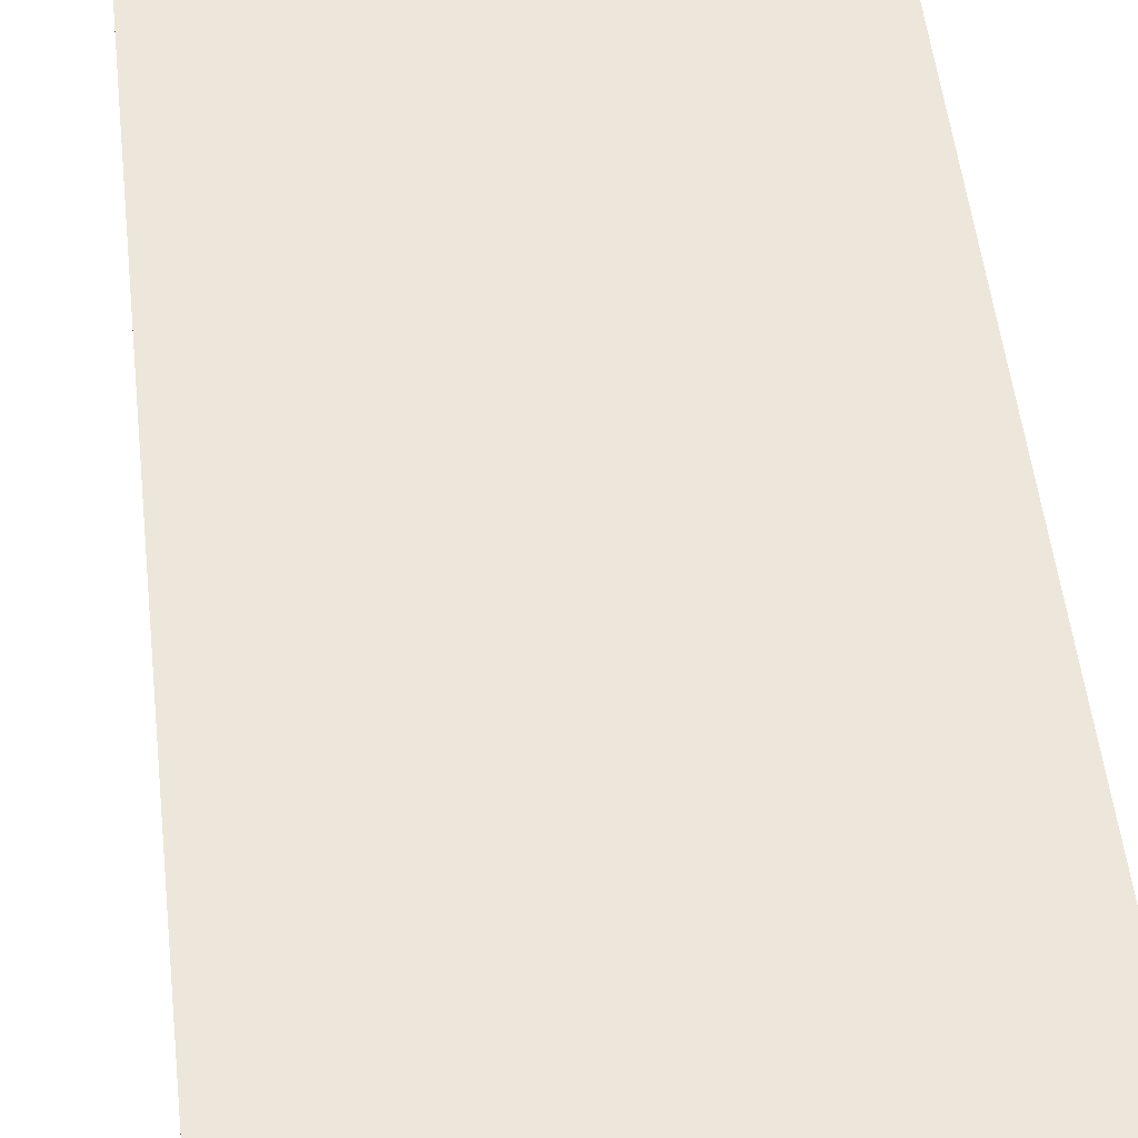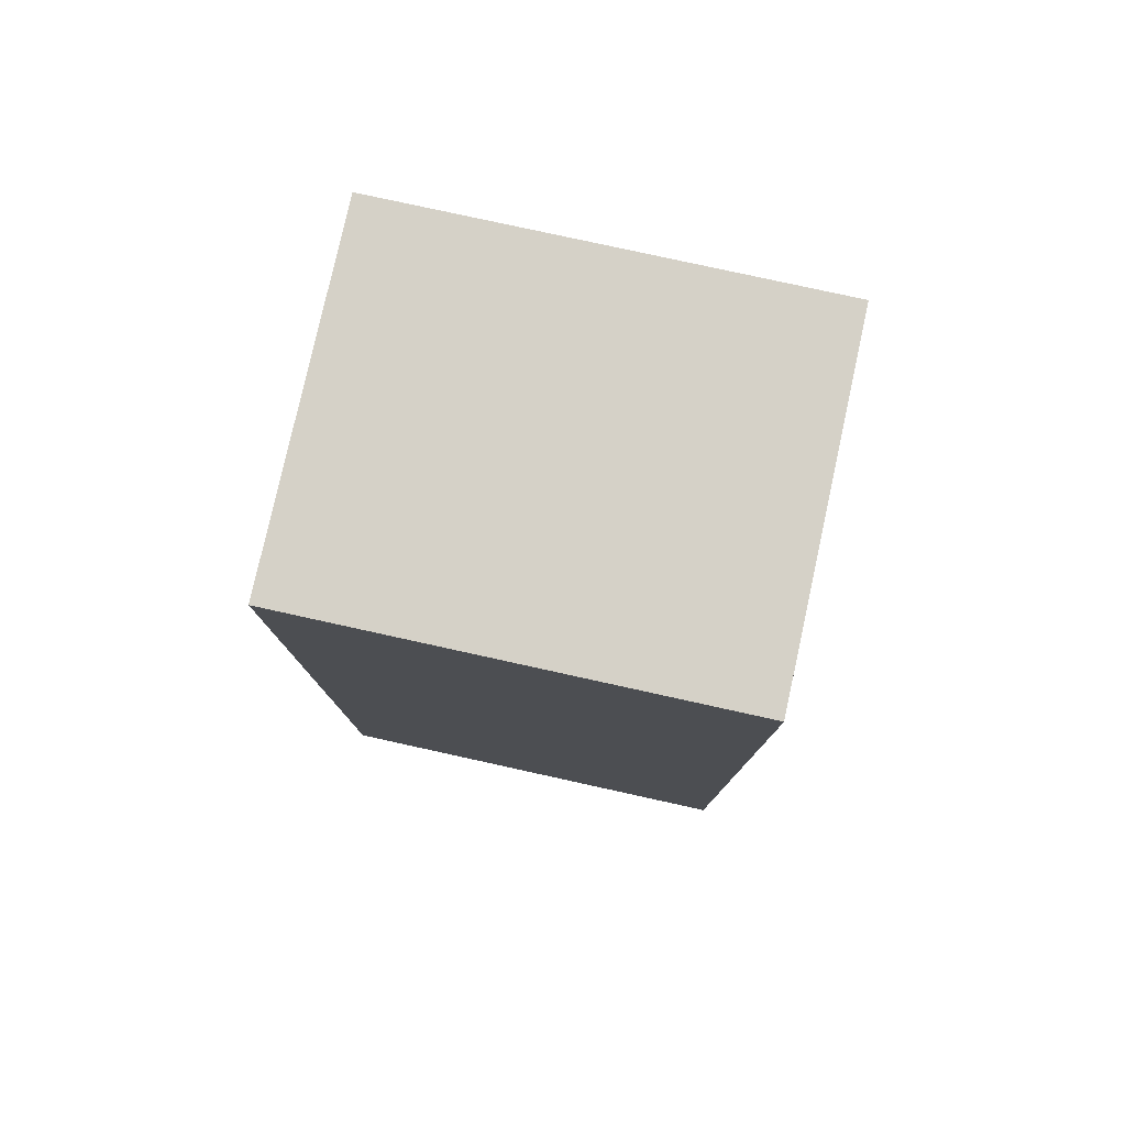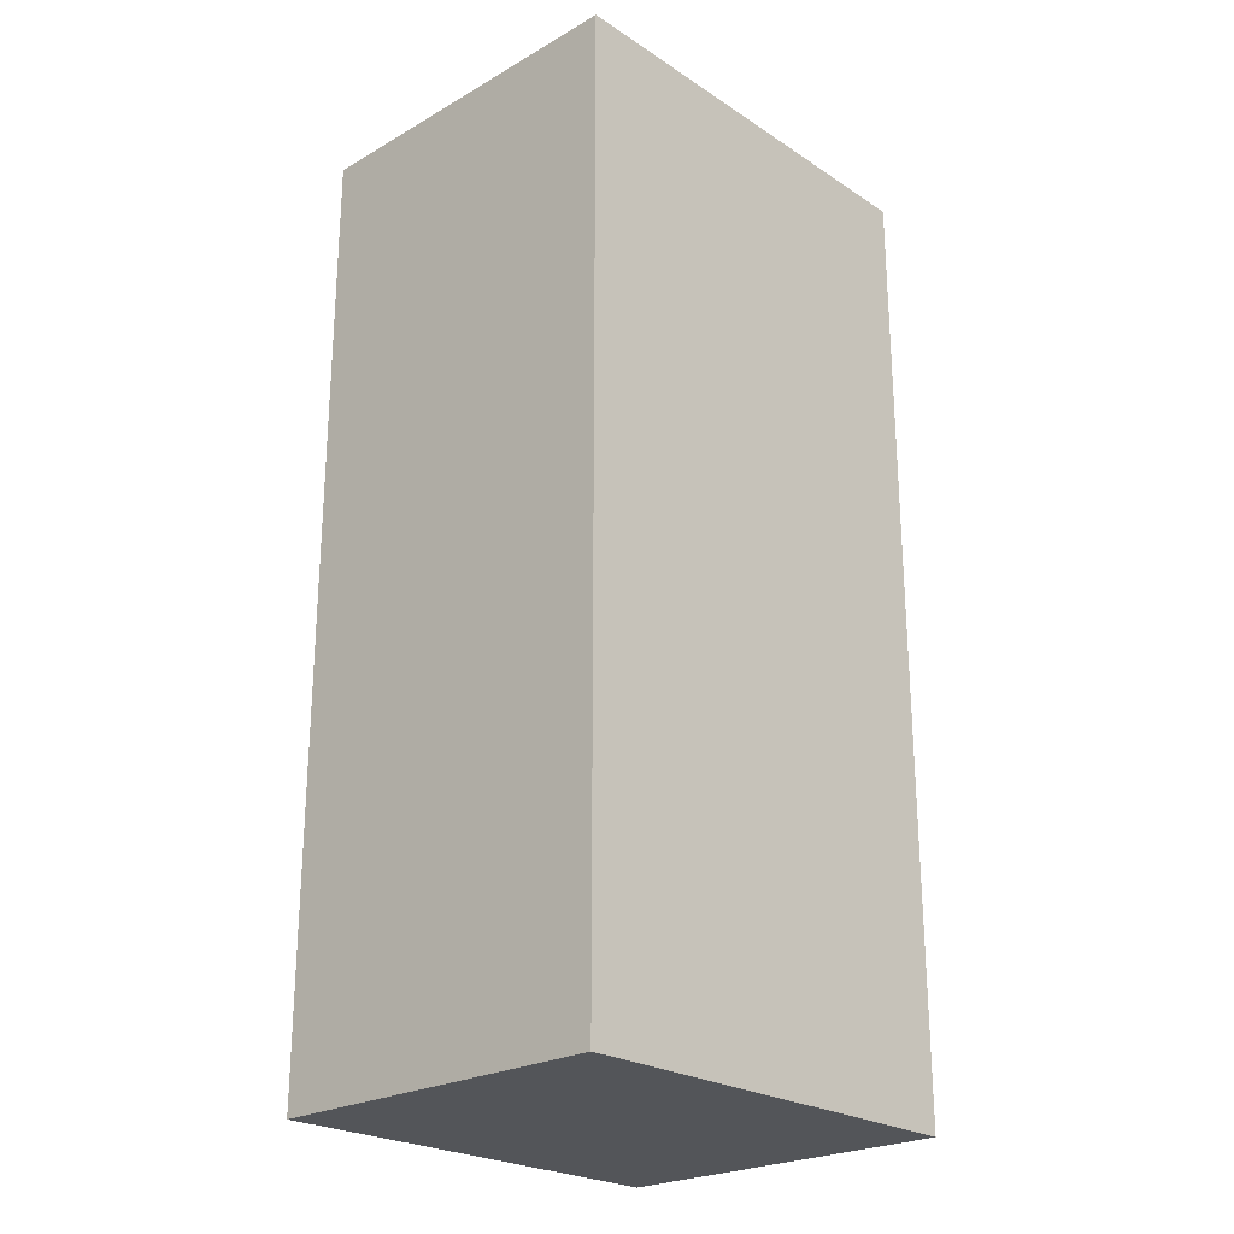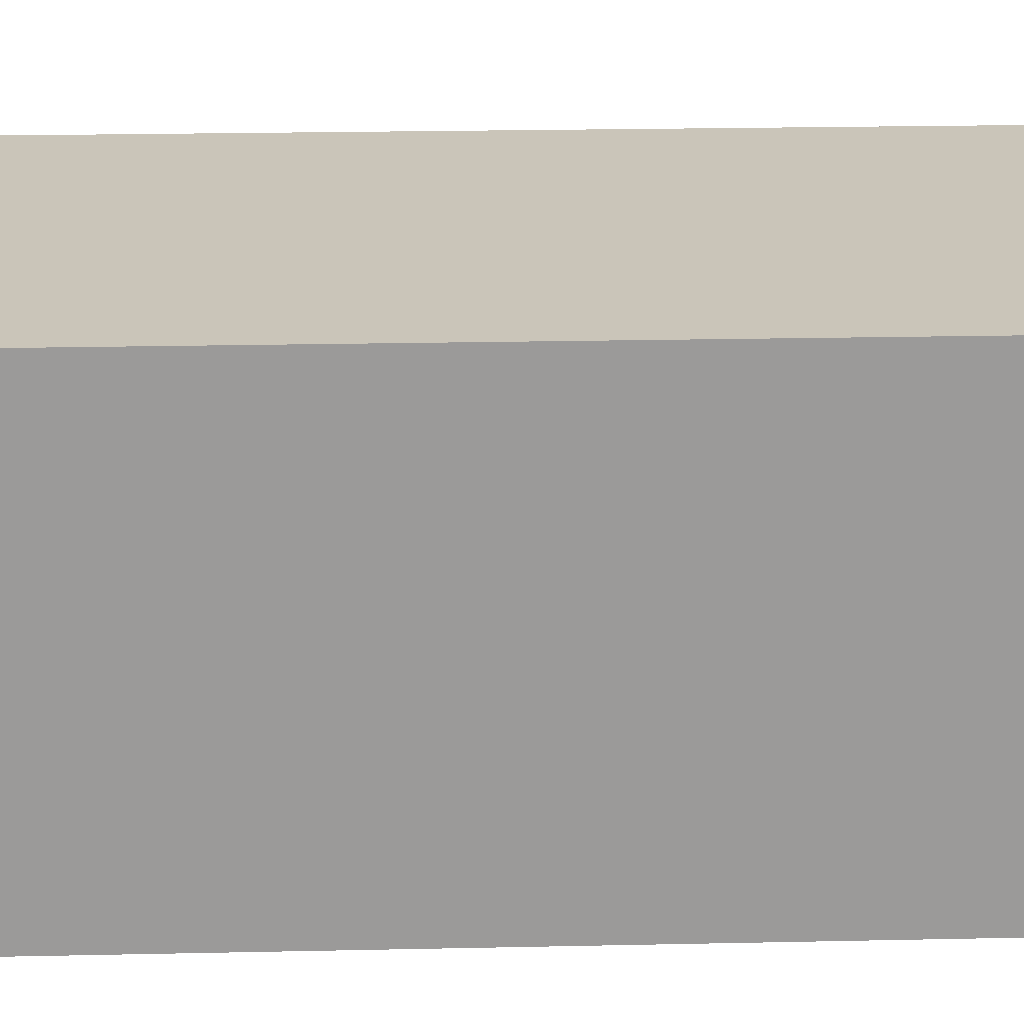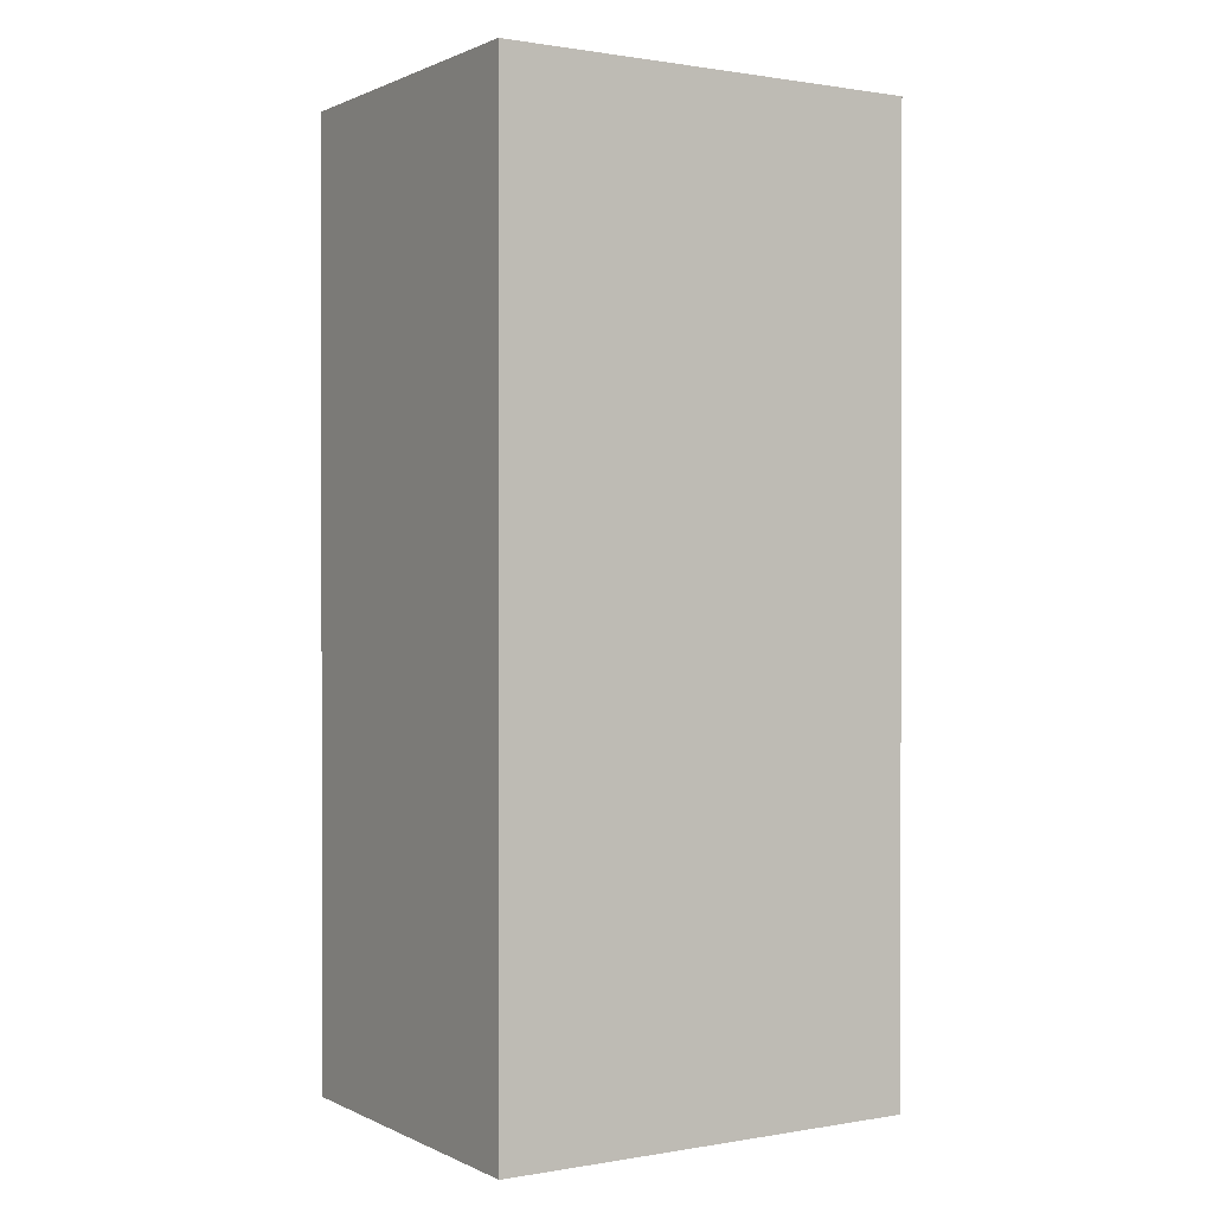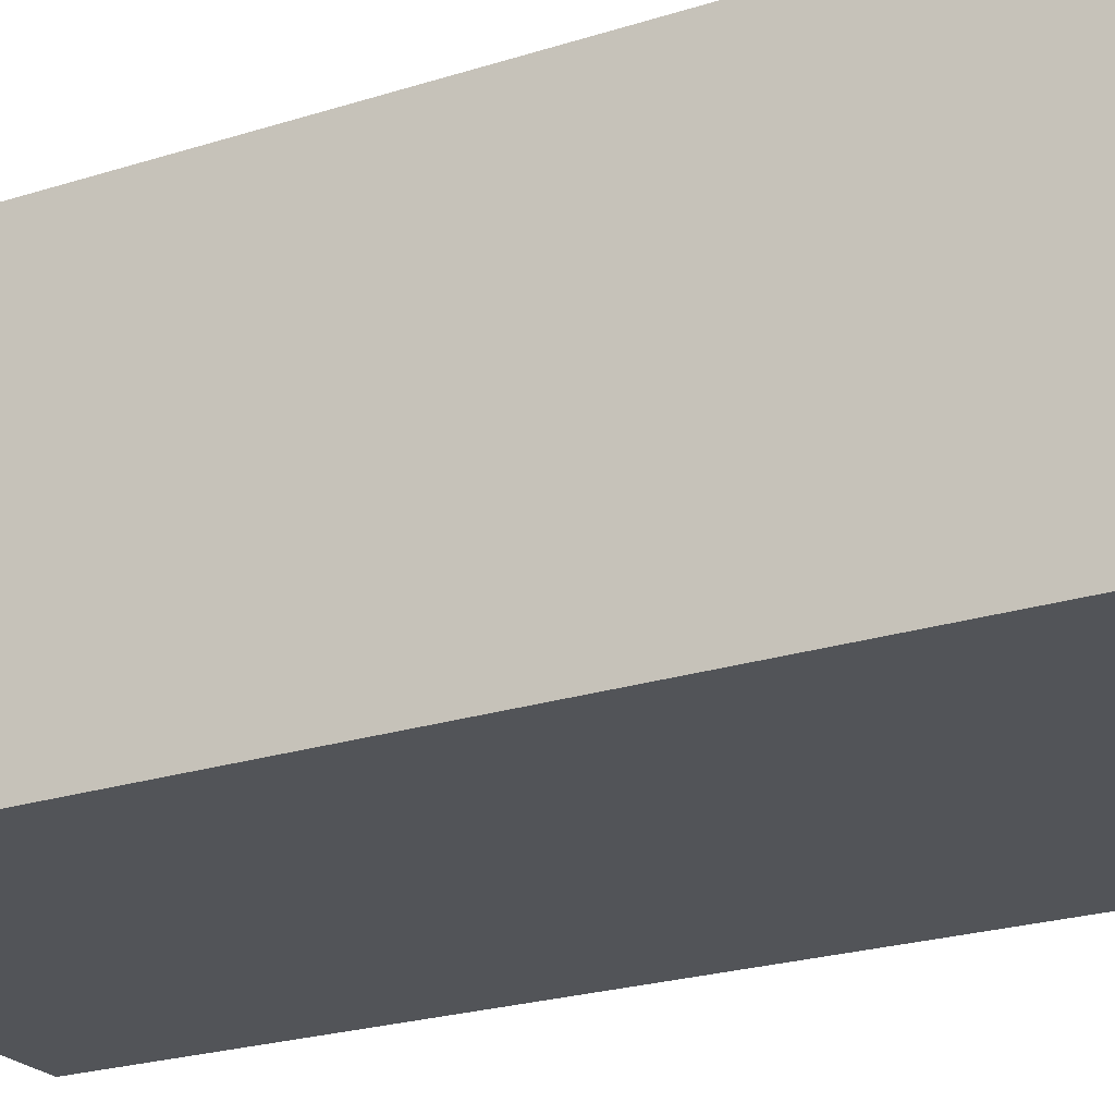
<metadata>
{"format":"obj","ext":"obj","renderer":"f3d","projection":"perspective","resolution":1024,"background":"white","views":[{"elev":51.5,"azim":173.6,"up":"+Z"},{"elev":79.1,"azim":12.4,"up":"+Y"},{"elev":-24.2,"azim":-46.8,"up":"+Y"},{"elev":20.7,"azim":87.7,"up":"+Z"},{"elev":0.8,"azim":148.1,"up":"+Y"},{"elev":-22.8,"azim":-61.1,"up":"+Z"}]}
</metadata>
<code>
o Cube.001
v 0.1735 0.0896 -1.794
v 0.1735 4.515 -1.794
v 2.174 4.515 -1.794
v 2.174 0.0896 -1.794
v 0.1735 0.0896 -0.1613
v 0.1735 4.515 -0.1613
v 2.174 4.515 -0.1613
v 2.174 0.0896 -0.1613
f 5 6 2
f 6 7 3
f 7 8 4
f 5 1 8
f 8 7 6
f 1 5 2
f 2 6 3
f 3 7 4
f 8 1 4
f 5 8 6
f 1 2 3
f 4 1 3

</code>
